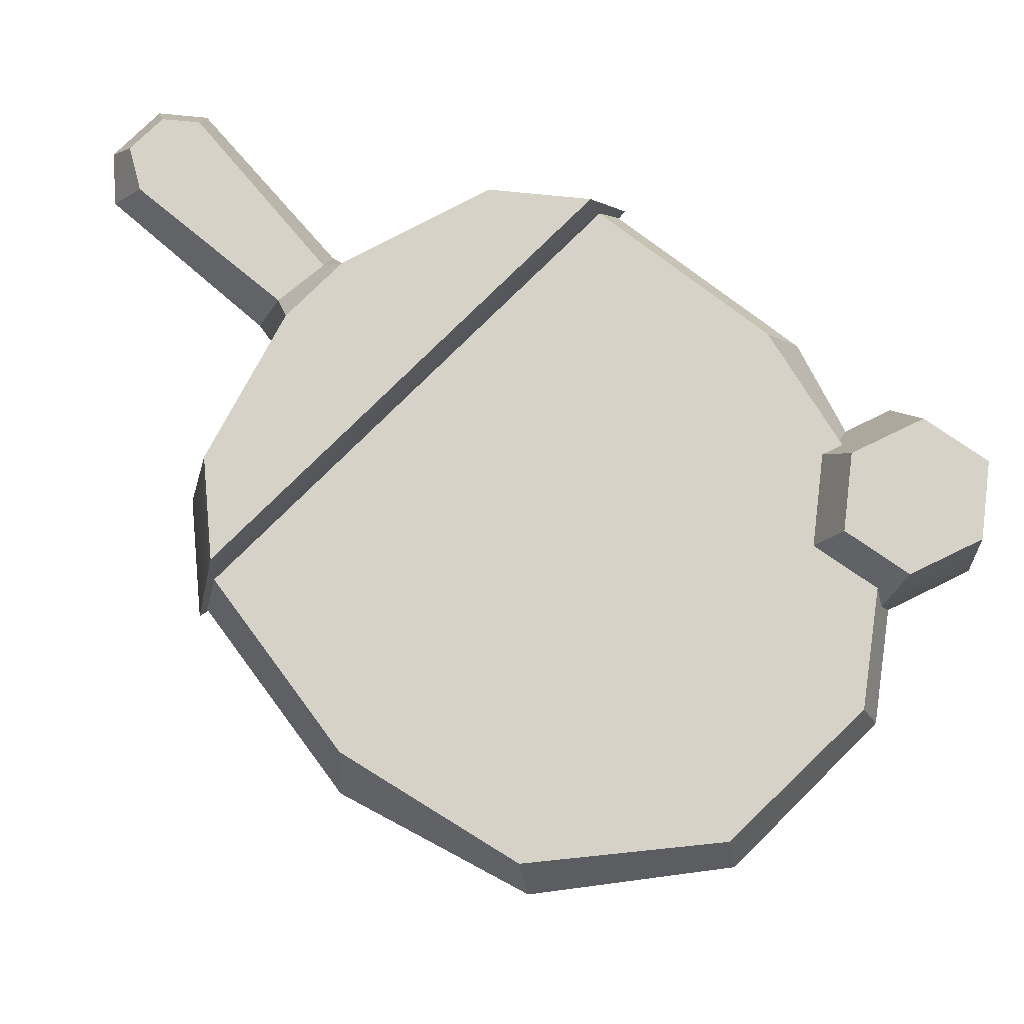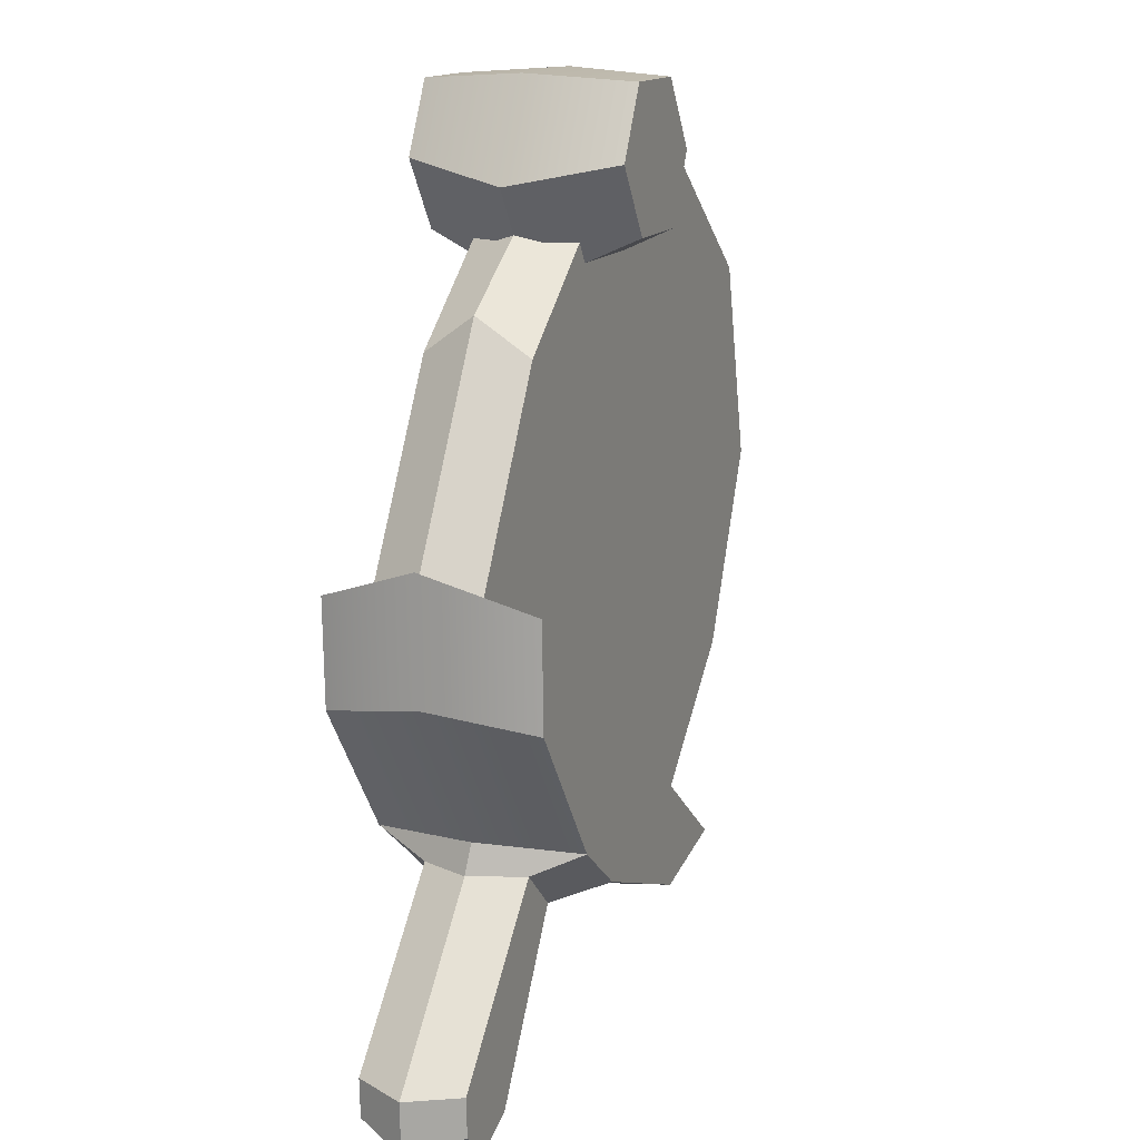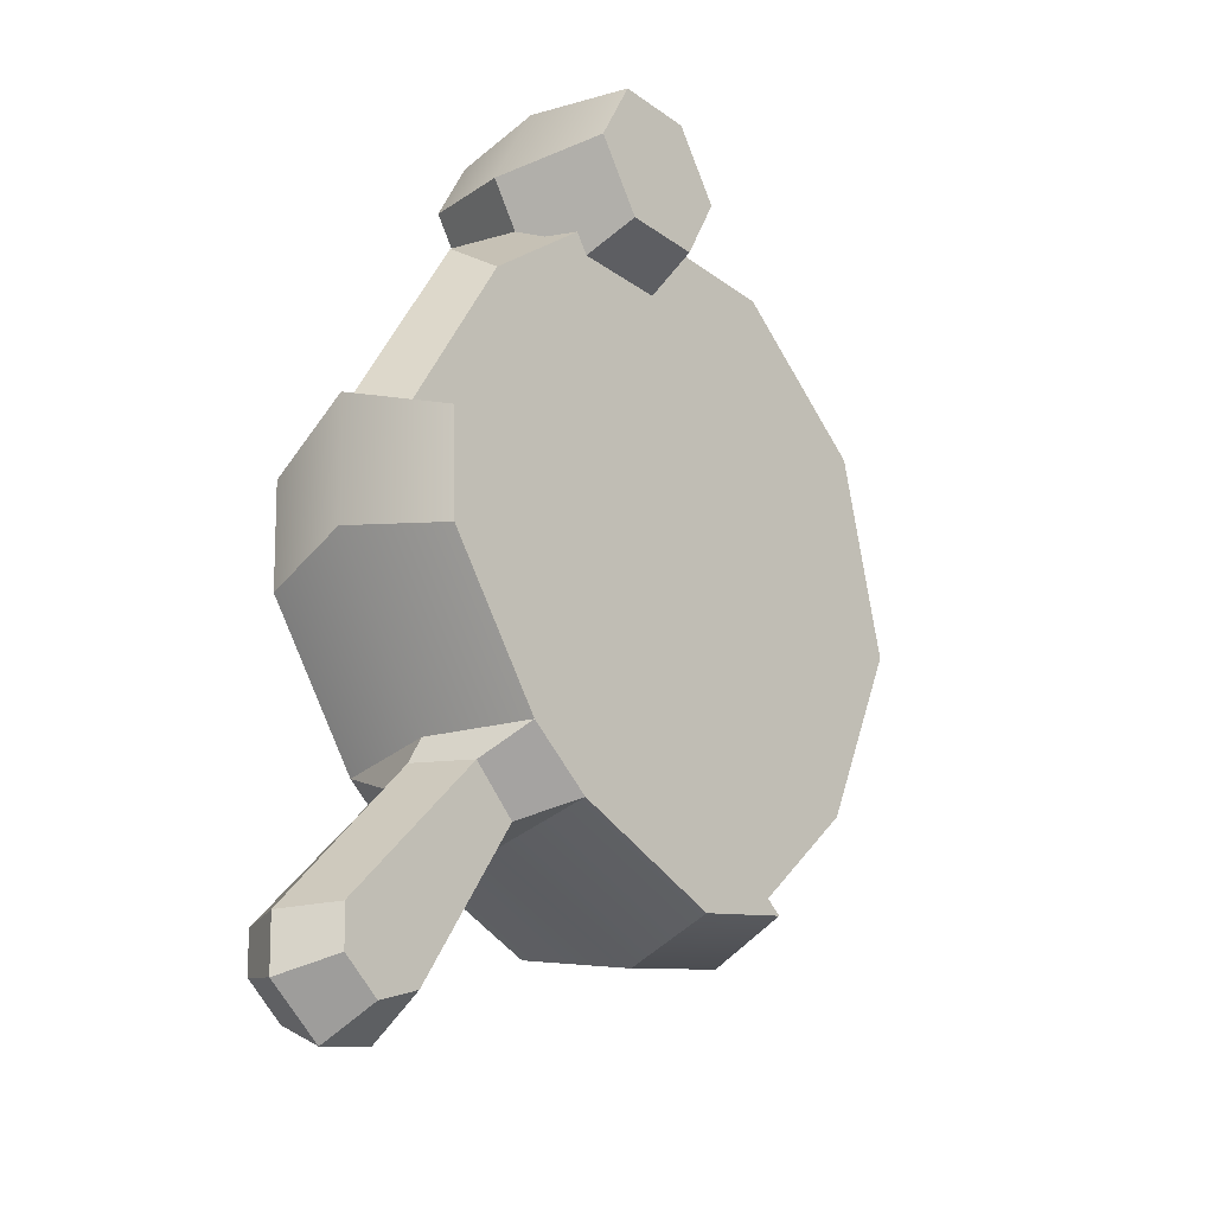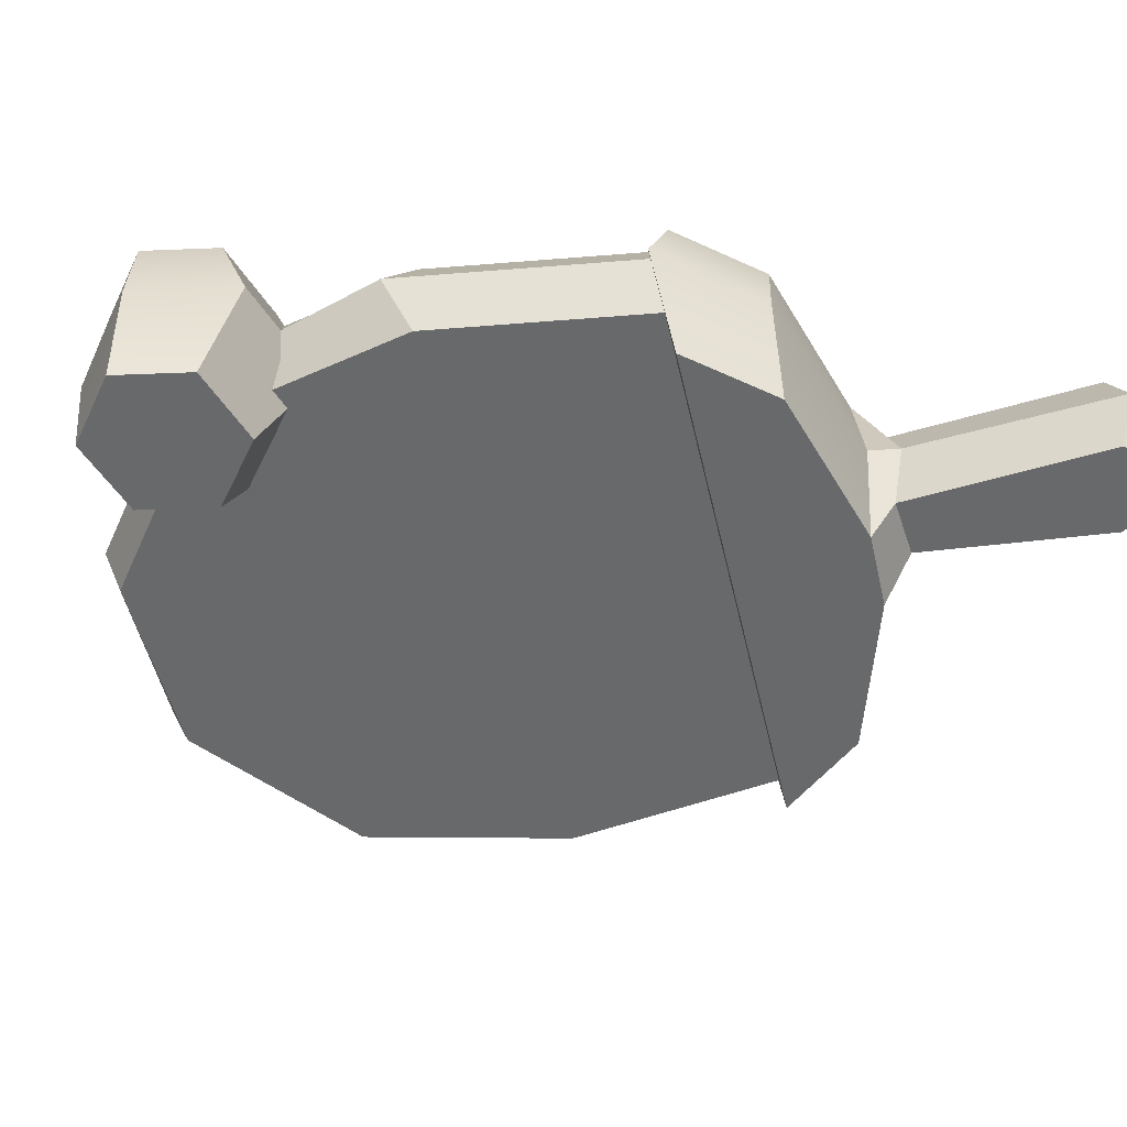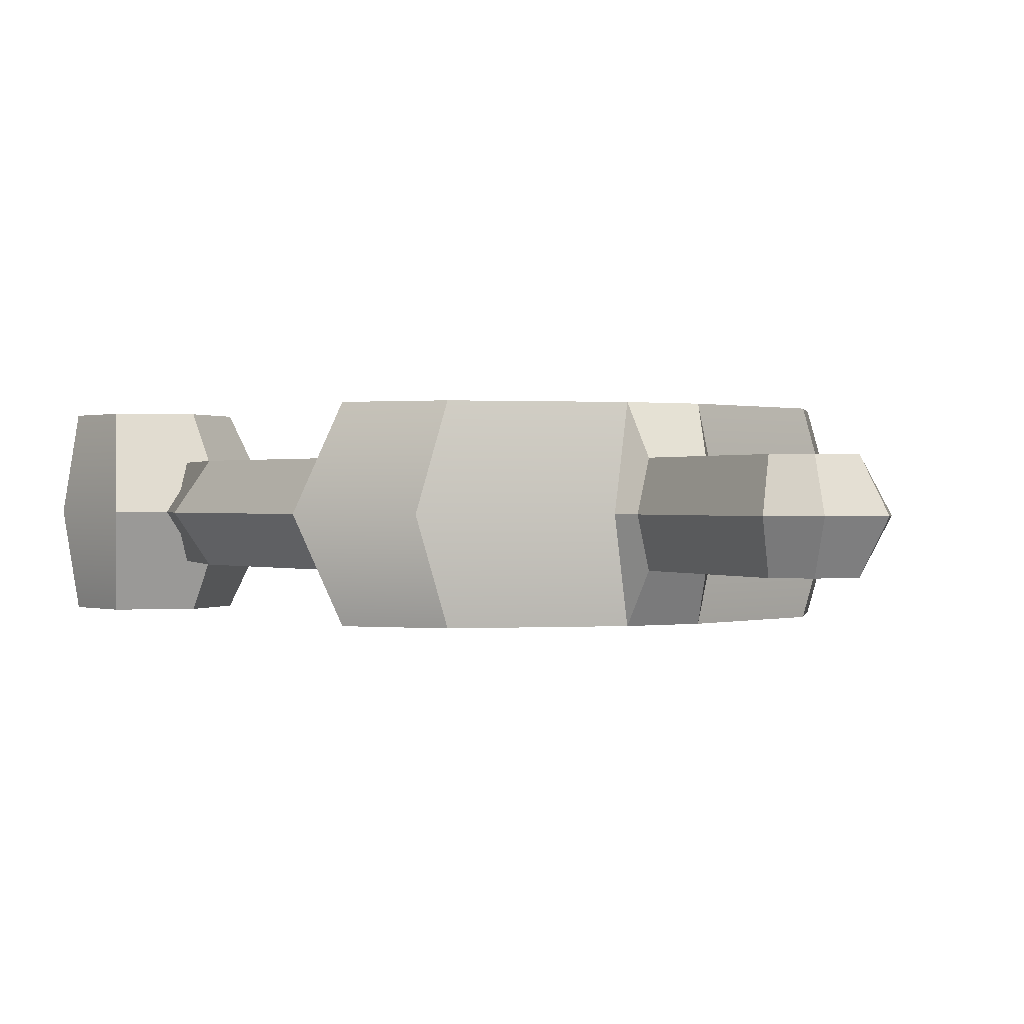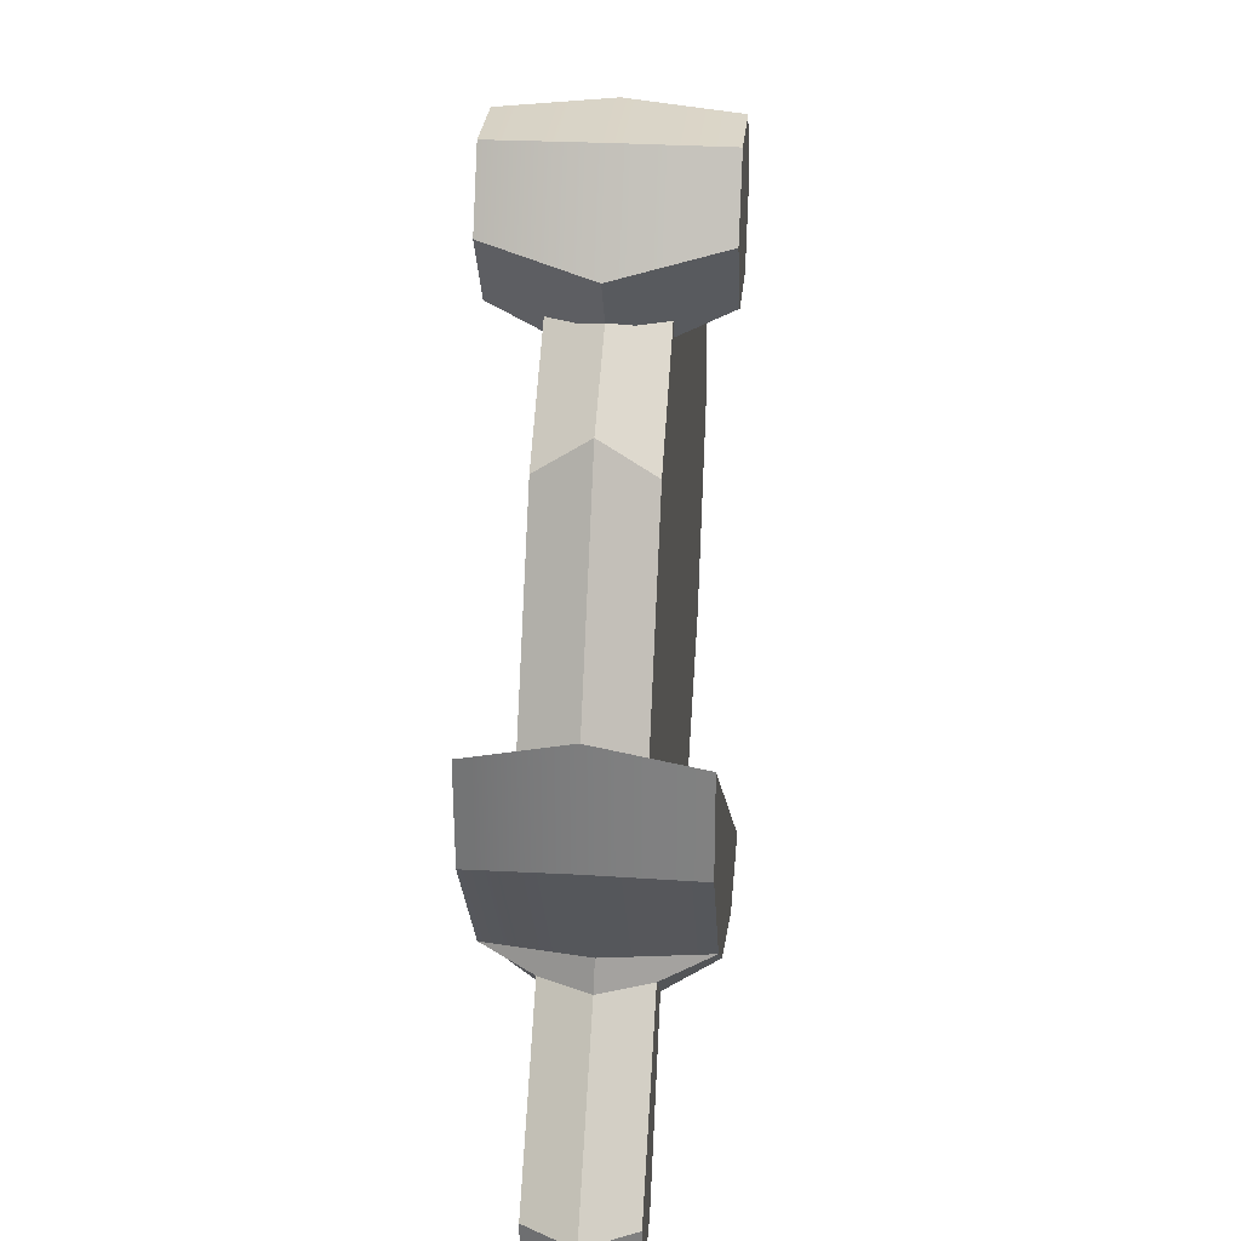
<metadata>
{"format":"obj","ext":"obj","renderer":"f3d","projection":"perspective","resolution":1024,"background":"white","views":[{"elev":78.1,"azim":97.6,"up":"+Z"},{"elev":13.9,"azim":-67.7,"up":"+Y"},{"elev":-24.7,"azim":-49.9,"up":"+Y"},{"elev":-52.6,"azim":-114.6,"up":"+Z"},{"elev":0.4,"azim":-67.5,"up":"+Z"},{"elev":28.2,"azim":-84.7,"up":"+Y"}]}
</metadata>
<code>
v 3.2 14.39 0
v 0.782 18.05 0
v -3.529 18 -0
v -5.421 14.29 -0
v -3.003 10.63 -0
v 1.308 10.68 -0
v 2.043 15.15 4
v 0.3064 17.78 4
v -2.789 17.74 4
v -4.148 15.07 4
v -2.412 12.45 4
v 0.6838 12.48 4
v -7.834 -9.211 2
v -6.149 -10.79 2
v -11.34 1.131 4
v 5.012 -11.49 4
v -12.42 2.55 0
v 6.659 -12.18 0
v -8.827 -9.136 0
v -5.555 -11.66 0
v -7.402 -8.251 4
v -4.989 -10.11 4
v -4.682 -10.83 0
v -8.241 -8.08 0
v -12.26 -2.176 0
v 2.046 -13.22 0
v 1.059 -12.38 4
v -11.2 -2.919 4
v -14.12 -17.25 -0
v -12.07 -18.84 0
v -11.73 -17.77 2
v -13.14 -16.66 2
v -14.19 -15.25 -0
v -9.952 -18.41 -0
v -10.05 -17.08 2
v -13.21 -15.15 2
v 15.8 2.245 0
v 13.69 10.1 0
v 7.356 14.99 0
v -0.7753 15.05 0
v -7.6 10.25 0
v -12.24 2.073 0
v 6.151 -12.12 0
v 12.89 -5.57 0
v 14.79 1.746 2
v 12.9 9.61 2
v 7.161 14.2 2
v -0.8052 14.27 2
v -7.346 8.853 2
v -11.6 1.341 2
v 5.283 -11.7 2
v 11.47 -5.679 2
v 2.043 15.15 -4
v 0.3064 17.78 -4
v -2.789 17.74 -4
v -4.148 15.07 -4
v -2.412 12.45 -4
v 0.6838 12.48 -4
v -7.834 -9.211 -2
v -6.149 -10.79 -2
v -11.34 1.131 -4
v 5.012 -11.49 -4
v -7.402 -8.251 -4
v -4.989 -10.11 -4
v 1.059 -12.38 -4
v -11.2 -2.919 -4
v -11.73 -17.77 -2
v -13.14 -16.66 -2
v -10.05 -17.08 -2
v -13.21 -15.15 -2
v 14.79 1.746 -2
v 12.9 9.61 -2
v 7.161 14.2 -2
v -0.8052 14.27 -2
v -7.346 8.853 -2
v -11.6 1.341 -2
v 5.283 -11.7 -2
v 11.47 -5.679 -2
f 1 2 8 7
f 2 3 9 8
f 3 4 10 9
f 4 5 11 10
f 5 6 12 11
f 6 1 7 12
f 8 9 10 11 12 7
f 21 22 27 28
f 15 16 18 17
f 29 30 31 32
f 22 23 26 27
f 24 21 28 25
f 13 14 22 21
f 14 20 23 22
f 19 13 21 24
f 27 26 18 16
f 28 27 16 15
f 25 28 15 17
f 34 35 31 30
f 35 36 32 31
f 36 33 29 32
f 20 14 35 34
f 14 13 36 35
f 13 19 33 36
f 37 38 46 45
f 38 39 47 46
f 39 40 48 47
f 40 41 49 48
f 41 42 50 49
f 43 44 52 51
f 44 37 45 52
f 50 42 43 51
f 45 48 49 52
f 52 49 50 51
f 46 47 48 45
f 1 53 54 2
f 2 54 55 3
f 3 55 56 4
f 4 56 57 5
f 5 57 58 6
f 6 58 53 1
f 54 53 58 57 56 55
f 63 66 65 64
f 61 17 18 62
f 29 68 67 30
f 64 65 26 23
f 24 25 66 63
f 59 63 64 60
f 60 64 23 20
f 19 24 63 59
f 65 62 18 26
f 66 61 62 65
f 25 17 61 66
f 34 30 67 69
f 69 67 68 70
f 70 68 29 33
f 20 34 69 60
f 60 69 70 59
f 59 70 33 19
f 37 71 72 38
f 38 72 73 39
f 39 73 74 40
f 40 74 75 41
f 41 75 76 42
f 43 77 78 44
f 44 78 71 37
f 76 77 43 42
f 71 78 75 74
f 78 77 76 75
f 72 71 74 73

</code>
